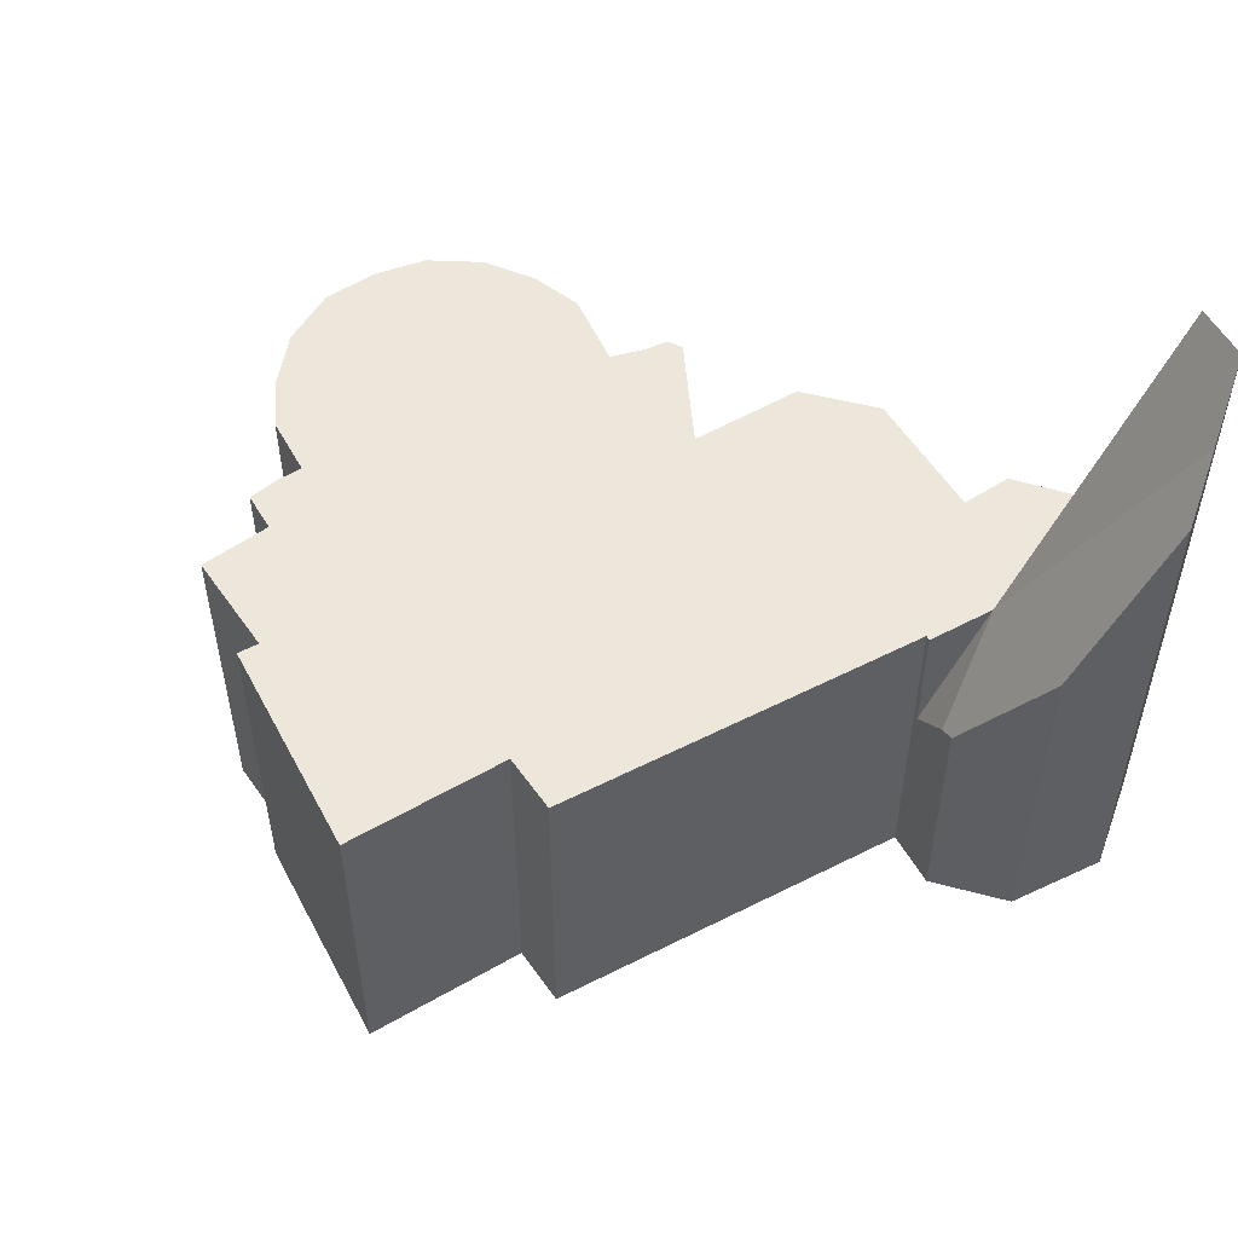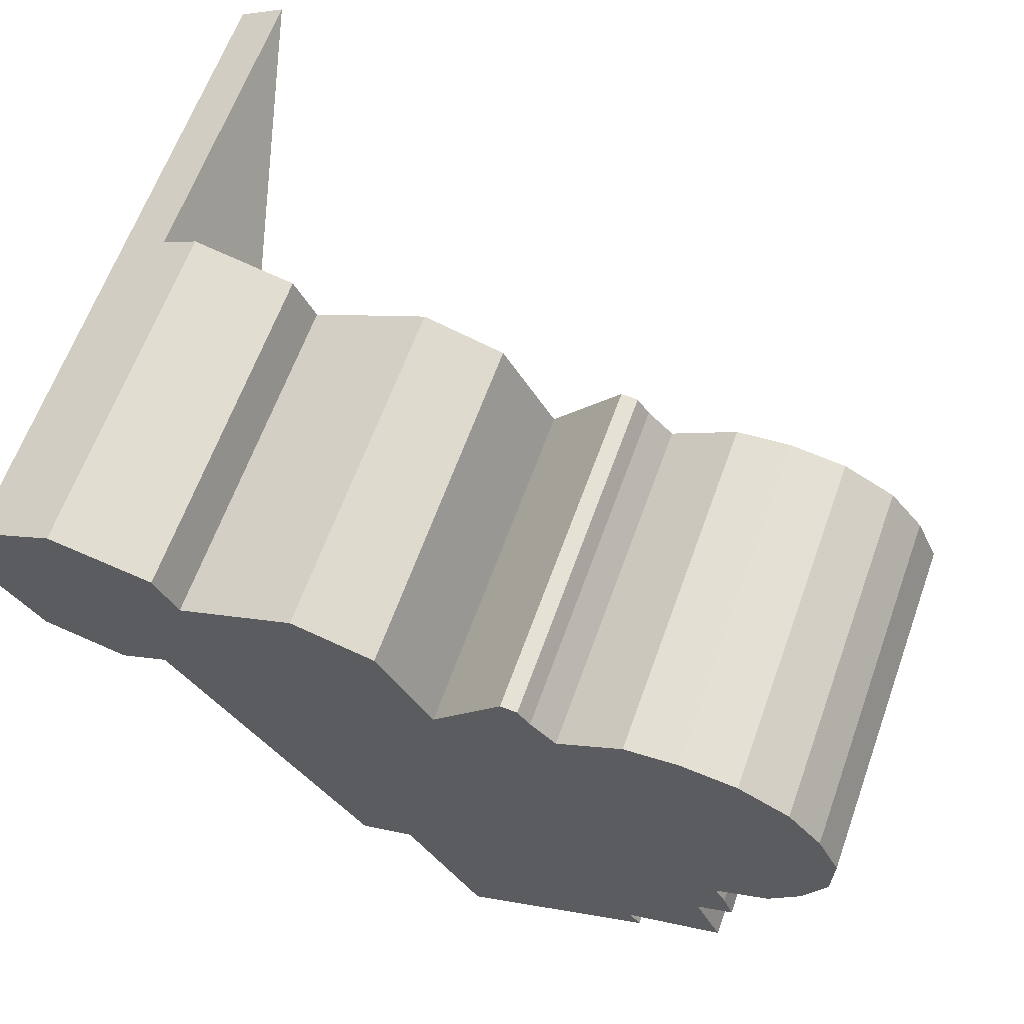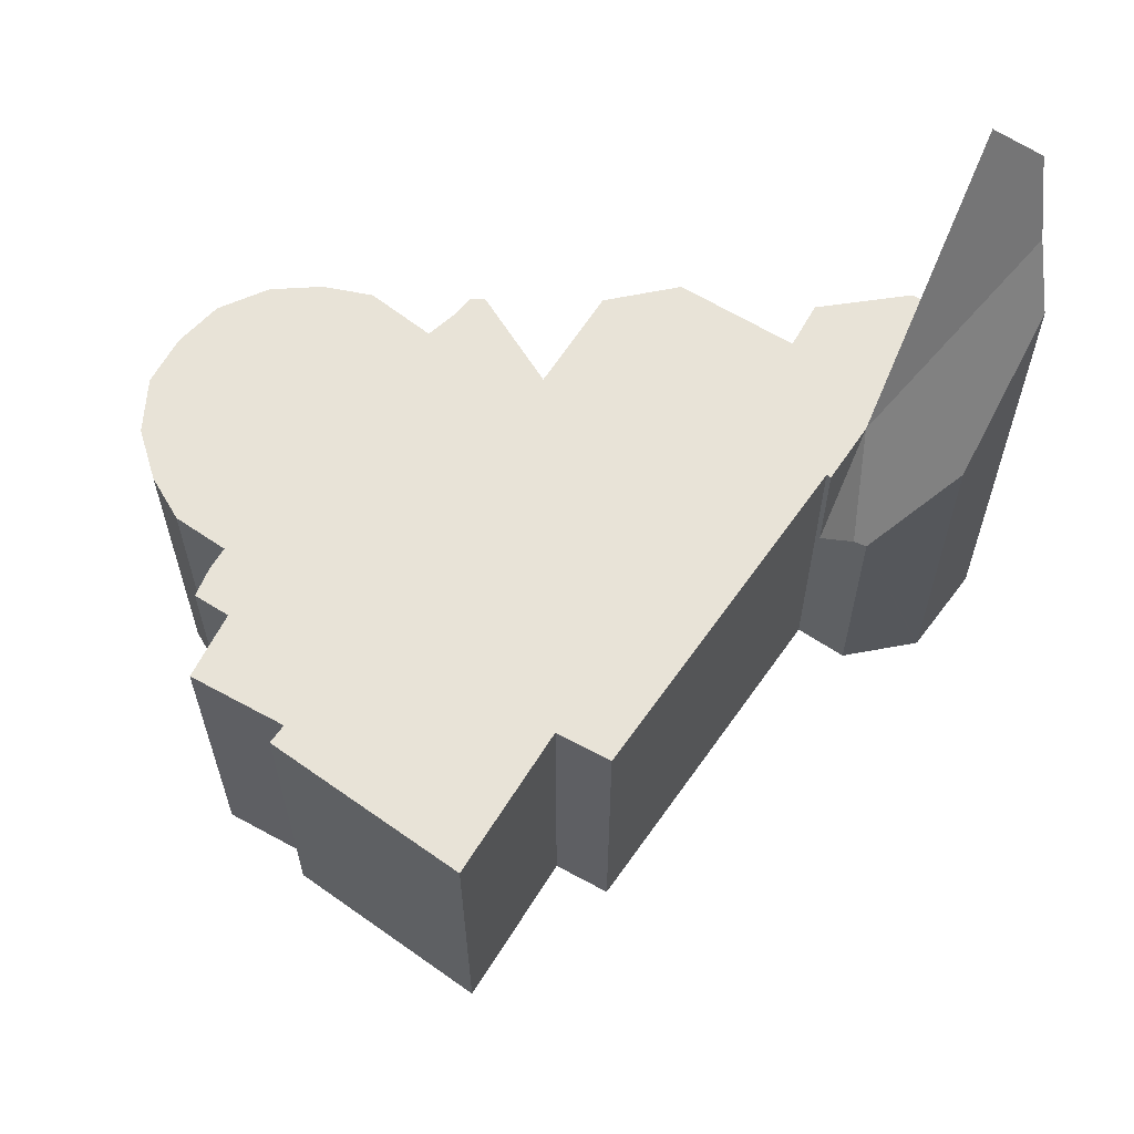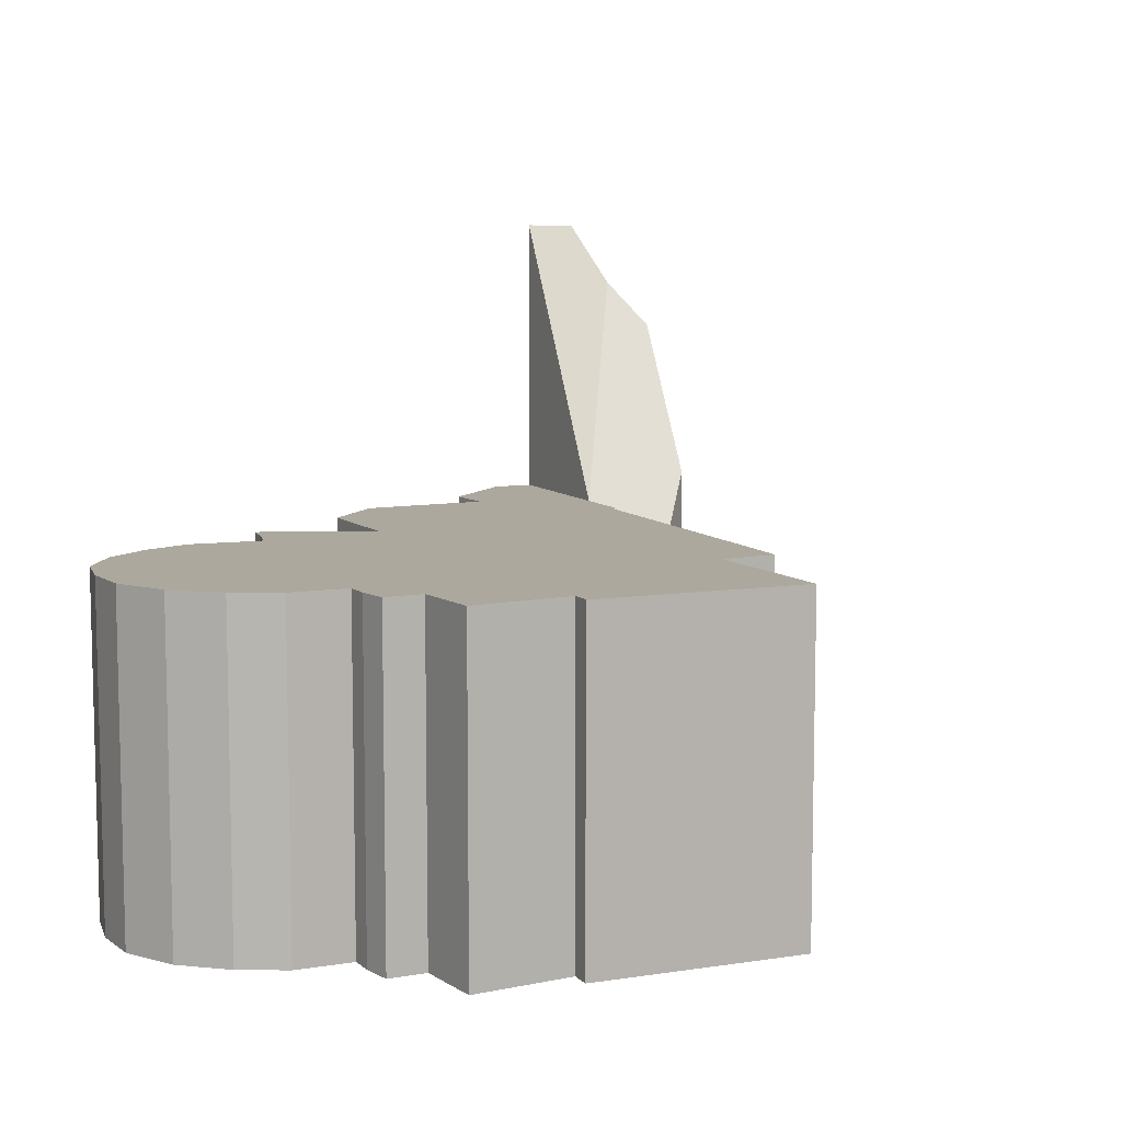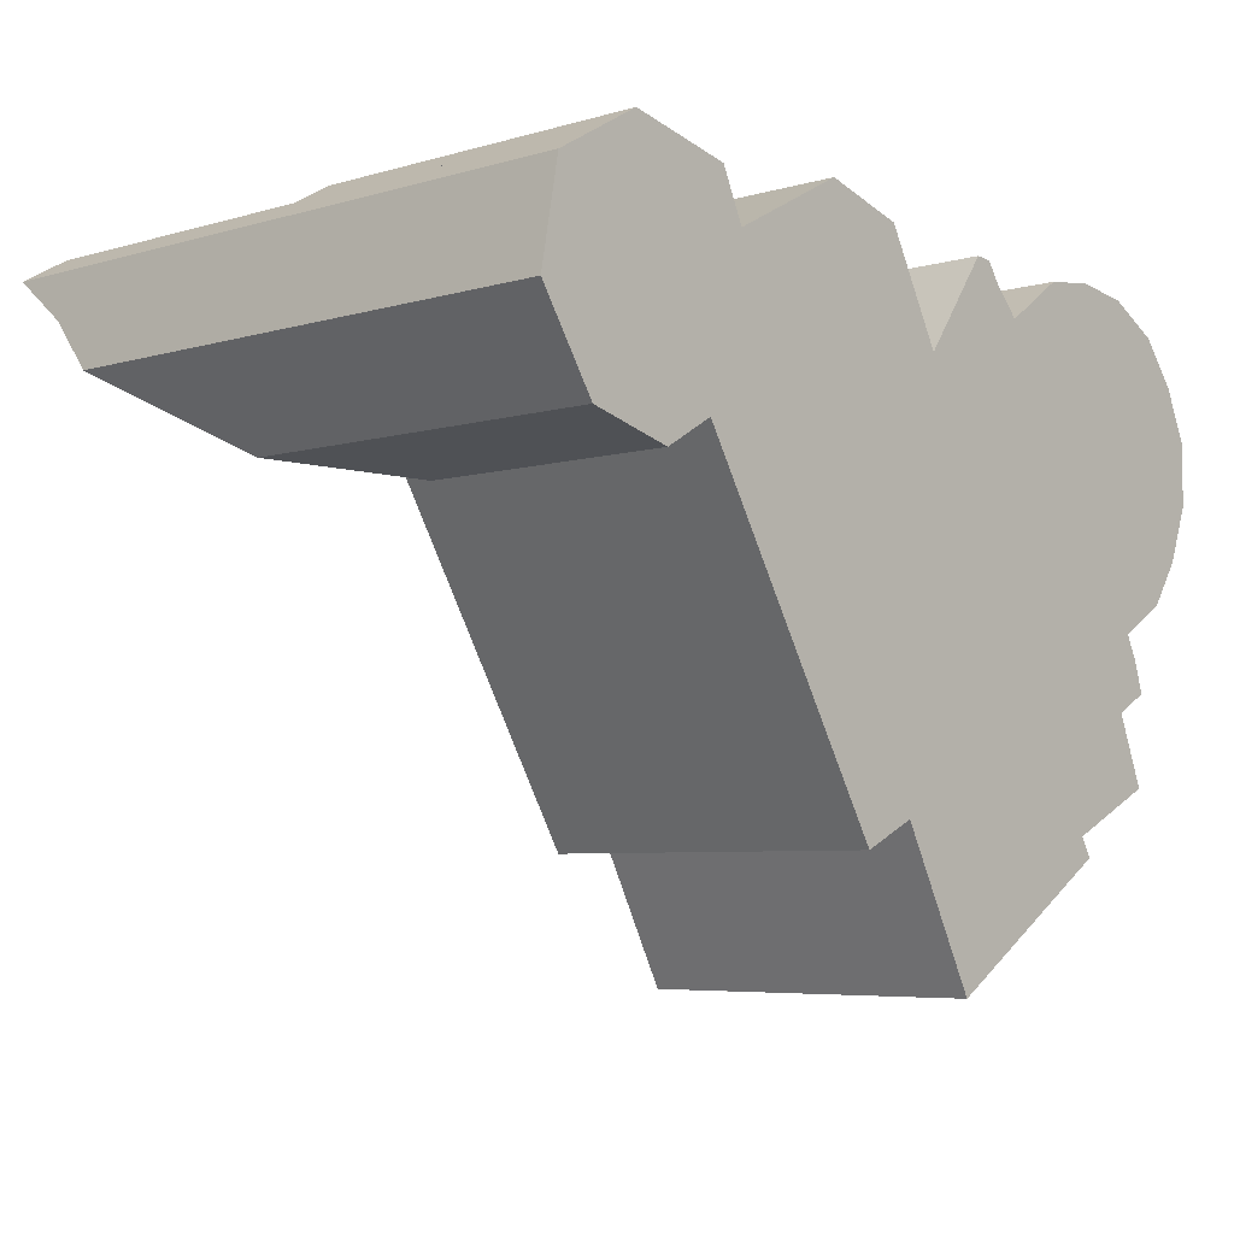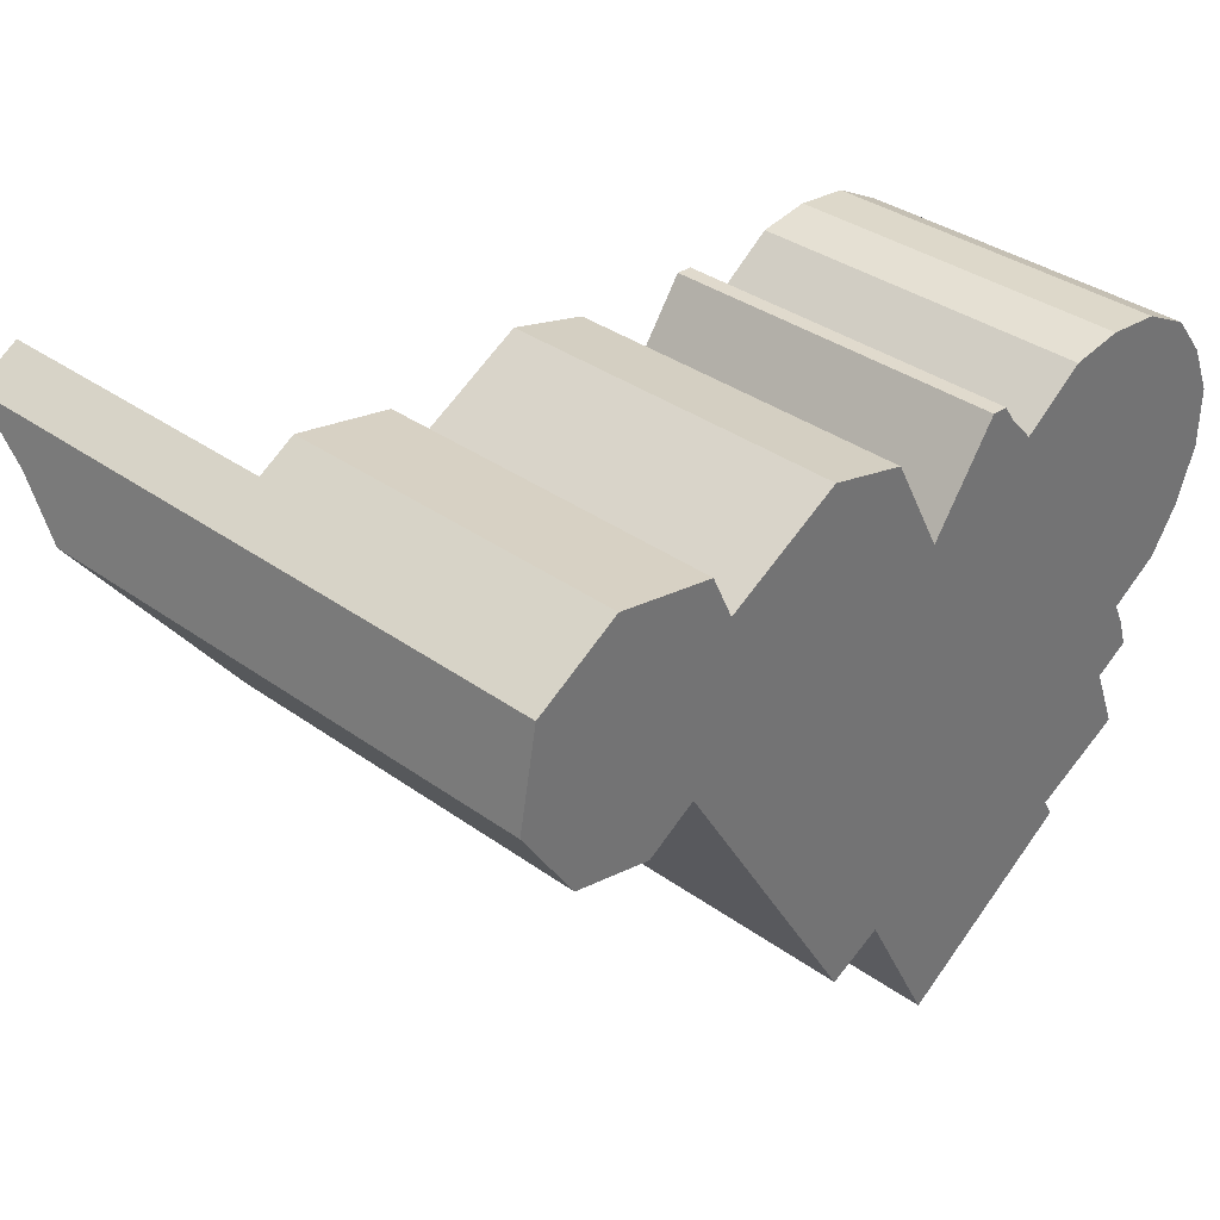
<metadata>
{"format":"obj","ext":"obj","renderer":"f3d","projection":"perspective","resolution":1024,"background":"white","views":[{"elev":54.0,"azim":-149.3,"up":"+Y"},{"elev":64.0,"azim":19.9,"up":"+Z"},{"elev":61.8,"azim":-176.0,"up":"+Y"},{"elev":8.6,"azim":125.6,"up":"+Y"},{"elev":-5.7,"azim":-47.8,"up":"+Z"},{"elev":35.8,"azim":-46.8,"up":"+Z"}]}
</metadata>
<code>
v  0.358 12.8 1.898
v  2.928 6.767 -0.418
v  0.187 11.5 0.989
v  1.285 12.82 2.436
v  3.601 4.288 -1.587
v  2.959 4.899 -1.963
v  2.709 5.004 -2.11
v  1.119 7.28 -1.691
v  1.082 7.333 -1.681
v  0.613 8.722 -0.952
v  0 10.54 6.452e-16
v  0.036 10.72 0.191
v  0 0 0
v  1.082 1.029e-16 -1.681
v  0.613 5.829e-17 -0.952
v  0.358 -1.162e-16 1.898
v  0.036 -1.17e-17 0.191
v  0.187 -6.056e-17 0.989
v  1.285 -1.492e-16 2.436
v  3.601 9.718e-17 -1.587
v  2.928 2.56e-17 -0.418
v  1.119 1.035e-16 -1.691
v  2.709 1.292e-16 -2.11
v  2.959 1.202e-16 -1.963
v  2.017 6.767 2.862
v  1.285 6.767 2.436
v  4.012 6.767 2.42
v  3.601 6.767 -1.587
v  3.687 6.767 -1.536
v  4.51 6.767 -2.912
v  4.443 6.767 1.499
v  6.761 6.767 2.737
v  7.537 6.767 -7.971
v  8.253 6.767 2.316
v  8.623 6.767 -7.464
v  8.355 6.767 2.287
v  9.426 6.767 0.292
v  10.15 6.767 -10.38
v  10.76 6.767 2.15
v  12.93 6.767 -8.653
v  11.08 6.767 2.124
v  11.33 6.767 1.759
v  11.83 6.767 1.226
v  13.07 6.767 2.086
v  14.11 6.767 2.226
v  13.7 6.767 -7.671
v  15.05 6.767 -5.446
v  15.6 6.767 -6.781
v  15.2 6.767 2.083
v  16.21 6.767 1.543
v  15.31 6.767 -4.012
v  16.34 6.767 -3.4
v  16.88 6.767 0.71
v  16.92 6.767 -2.547
v  17.33 6.767 -0.276
v  17.33 6.767 -1.471
v  15.74 6.767 -5.065
v  15.54 6.767 -4.454
v  13.92 6.767 -8.04
v  9.426 -1.788e-17 0.292
v  10.76 -1.317e-16 2.15
v  11.83 -7.507e-17 1.226
v  13.07 -1.277e-16 2.086
v  2.017 -1.752e-16 2.862
v  4.443 -9.179e-17 1.499
v  6.761 -1.676e-16 2.737
v  11.08 -1.301e-16 2.124
v  14.11 -1.363e-16 2.226
v  15.2 -1.275e-16 2.083
v  4.012 -1.482e-16 2.42
v  8.355 -1.4e-16 2.287
v  8.253 -1.418e-16 2.316
v  11.33 -1.077e-16 1.759
v  16.21 -9.448e-17 1.543
v  16.88 -4.348e-17 0.71
v  17.33 1.69e-17 -0.276
v  15.31 2.457e-16 -4.012
v  15.54 2.727e-16 -4.454
v  13.7 4.697e-16 -7.671
v  13.92 4.923e-16 -8.04
v  17.33 9.007e-17 -1.471
v  16.92 1.56e-16 -2.547
v  15.74 3.101e-16 -5.065
v  15.05 3.335e-16 -5.446
v  15.6 4.152e-16 -6.781
v  16.34 2.082e-16 -3.4
v  10.15 6.353e-16 -10.38
v  12.93 5.298e-16 -8.653
v  8.623 4.57e-16 -7.464
v  7.537 4.881e-16 -7.971
v  3.687 9.405e-17 -1.536
v  4.51 1.783e-16 -2.912
g defaultobject
f 1 2 3
f 2 1 4
f 2 5 6
f 7 2 6
f 2 7 8
f 2 8 3
f 3 8 9
f 3 9 10
f 3 10 11
f 3 11 12
f 10 13 11
f 13 10 9
f 13 9 14
f 13 14 15
f 3 16 1
f 16 3 12
f 16 12 11
f 16 11 17
f 17 11 13
f 16 17 18
f 1 19 4
f 19 1 16
f 19 2 4
f 2 19 5
f 5 19 20
f 20 19 21
f 8 14 9
f 14 8 7
f 14 7 22
f 22 7 23
f 6 23 7
f 23 6 5
f 23 5 20
f 23 20 24
f 21 24 20
f 24 21 23
f 23 21 22
f 22 21 19
f 22 19 14
f 14 19 15
f 15 19 13
f 13 19 18
f 18 19 16
f 13 18 17
f 25 2 26
f 2 25 27
f 2 27 28
f 28 27 29
f 29 27 30
f 30 27 31
f 30 31 32
f 30 32 33
f 33 32 34
f 33 34 35
f 35 34 36
f 35 36 37
f 35 37 38
f 38 37 39
f 38 39 40
f 40 39 41
f 40 41 42
f 40 42 43
f 40 43 44
f 40 44 45
f 40 45 46
f 46 45 47
f 46 47 48
f 47 45 49
f 50 47 49
f 47 50 51
f 51 50 52
f 52 50 53
f 52 53 54
f 54 53 55
f 54 55 56
f 51 57 47
f 57 51 58
f 59 40 46
f 60 39 37
f 39 60 61
f 62 44 43
f 44 62 63
f 19 25 26
f 25 19 64
f 65 32 31
f 32 65 66
f 61 41 39
f 41 61 67
f 63 45 44
f 45 63 68
f 68 49 45
f 49 68 69
f 64 27 25
f 27 64 70
f 66 34 32
f 34 66 36
f 36 66 71
f 71 66 72
f 67 42 41
f 42 67 73
f 73 43 42
f 43 73 62
f 69 50 49
f 50 69 74
f 74 53 50
f 53 74 75
f 75 55 53
f 55 75 76
f 77 58 51
f 58 77 78
f 79 59 46
f 59 79 80
f 70 31 27
f 31 70 65
f 71 37 36
f 37 71 60
f 76 56 55
f 56 76 81
f 81 54 56
f 54 81 82
f 78 57 58
f 57 78 83
f 84 48 47
f 48 84 85
f 82 52 54
f 52 82 86
f 86 51 52
f 51 86 77
f 83 47 57
f 47 83 84
f 85 46 48
f 46 85 79
f 80 40 59
f 40 80 38
f 38 80 87
f 87 80 88
f 89 33 35
f 33 89 90
f 91 28 29
f 28 91 20
f 87 35 38
f 35 87 89
f 90 30 33
f 30 90 29
f 29 90 91
f 91 90 92
f 20 2 28
f 2 20 26
f 26 20 19
f 19 20 21
f 80 79 88
f 21 64 19
f 64 21 70
f 70 21 20
f 70 20 65
f 65 20 66
f 66 20 91
f 66 91 92
f 66 92 90
f 66 90 72
f 72 90 71
f 71 90 60
f 60 90 61
f 61 90 67
f 67 90 73
f 73 90 89
f 73 89 62
f 62 89 87
f 62 87 63
f 63 87 68
f 68 87 69
f 69 87 88
f 69 88 74
f 74 88 75
f 75 88 79
f 75 79 77
f 77 79 84
f 84 79 85
f 84 78 77
f 78 84 83
f 77 76 75
f 76 77 86
f 76 86 81
f 81 86 82

</code>
